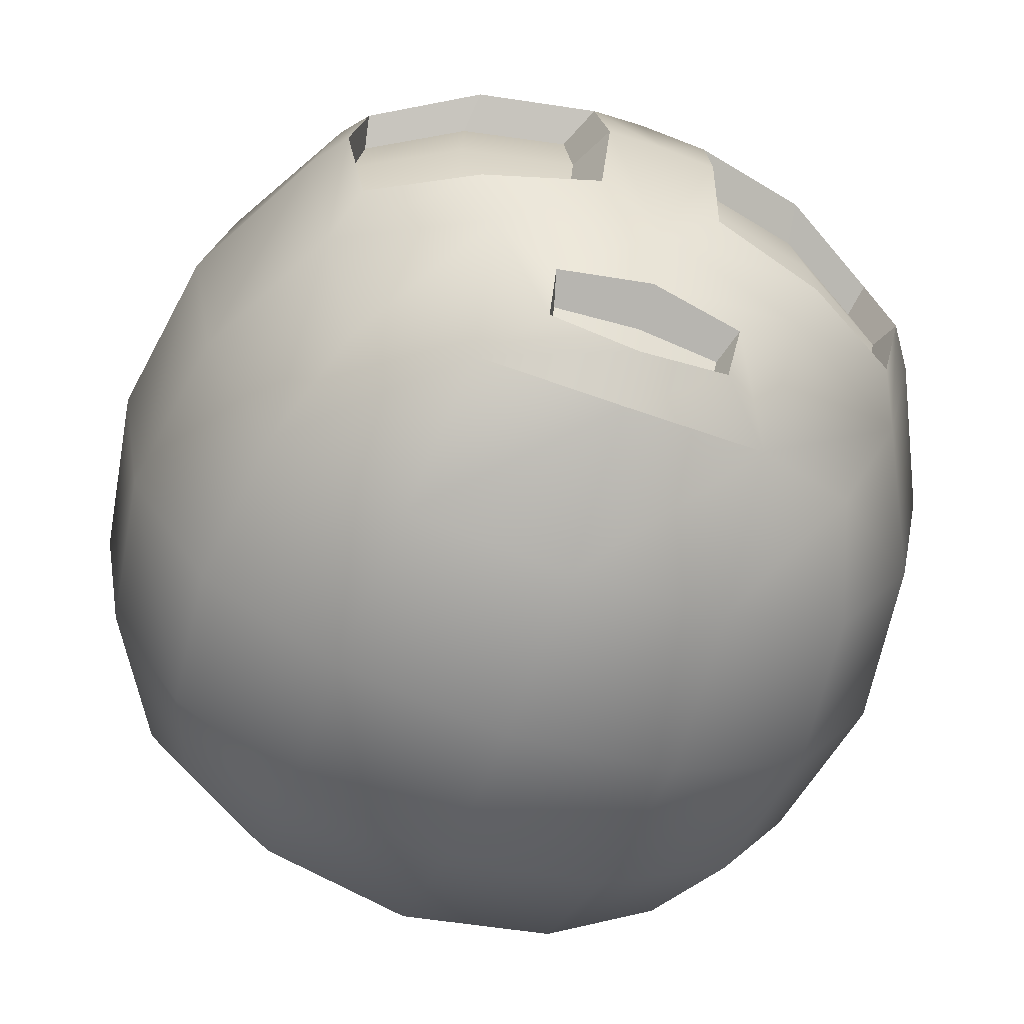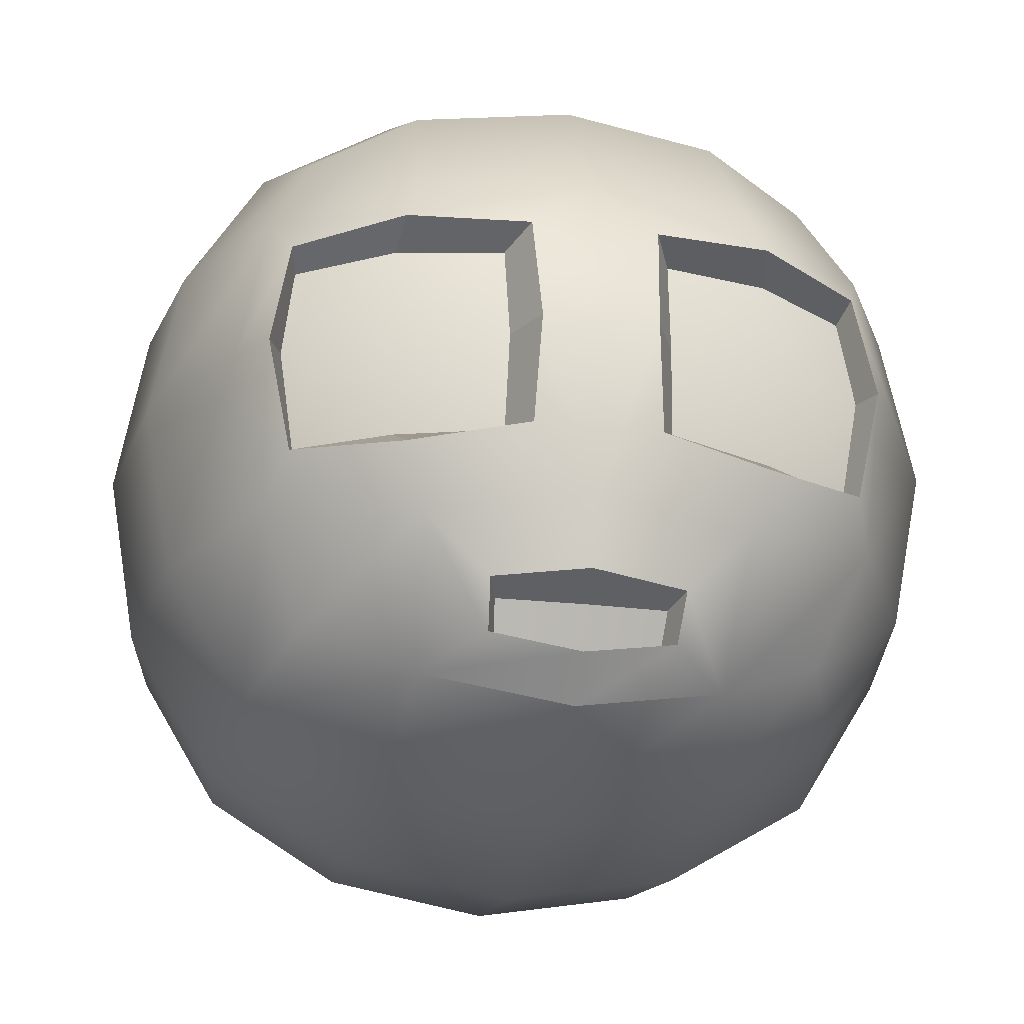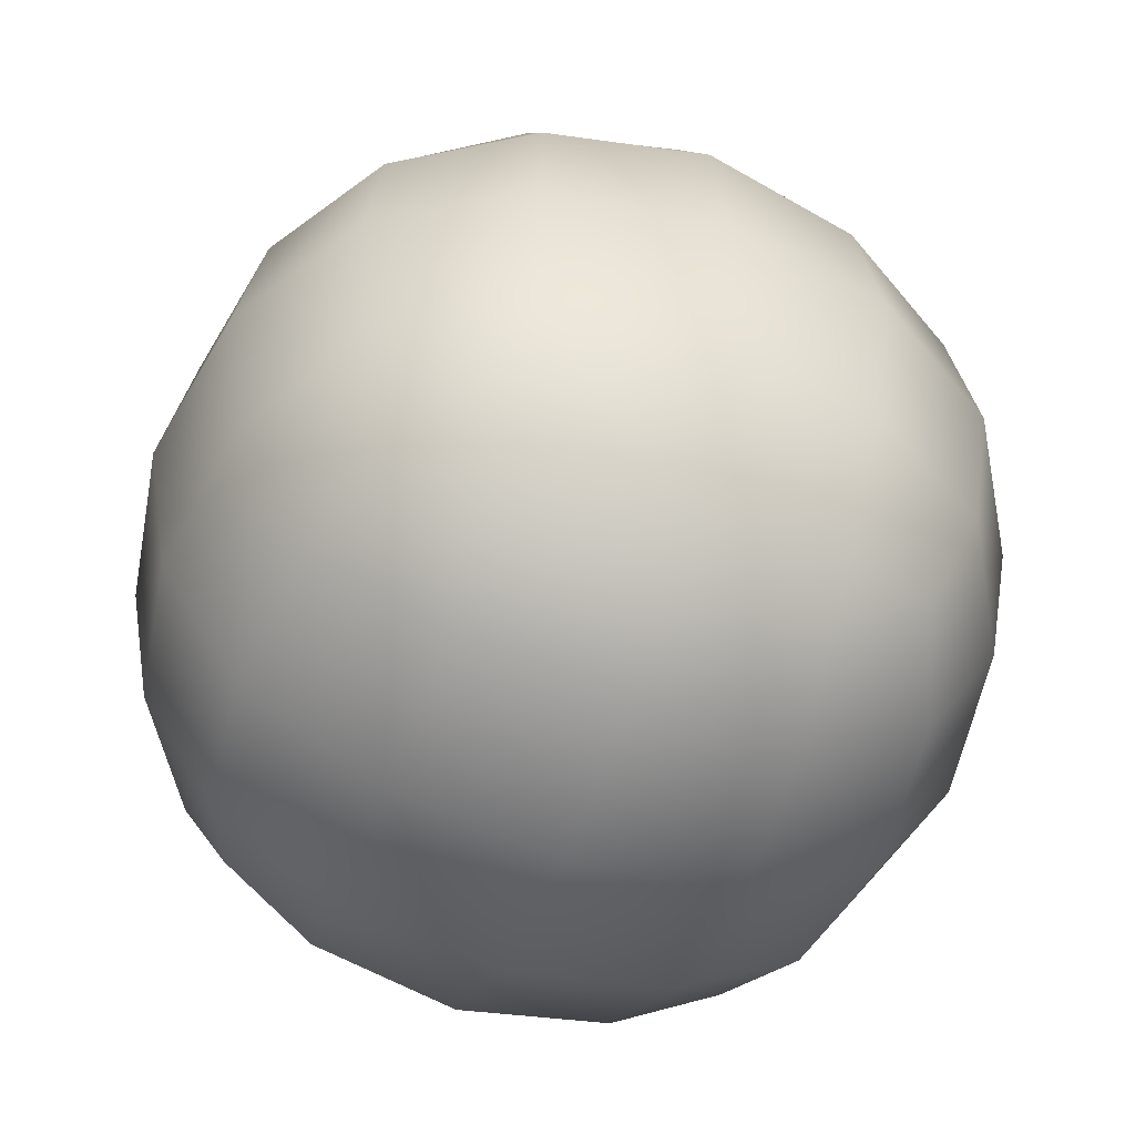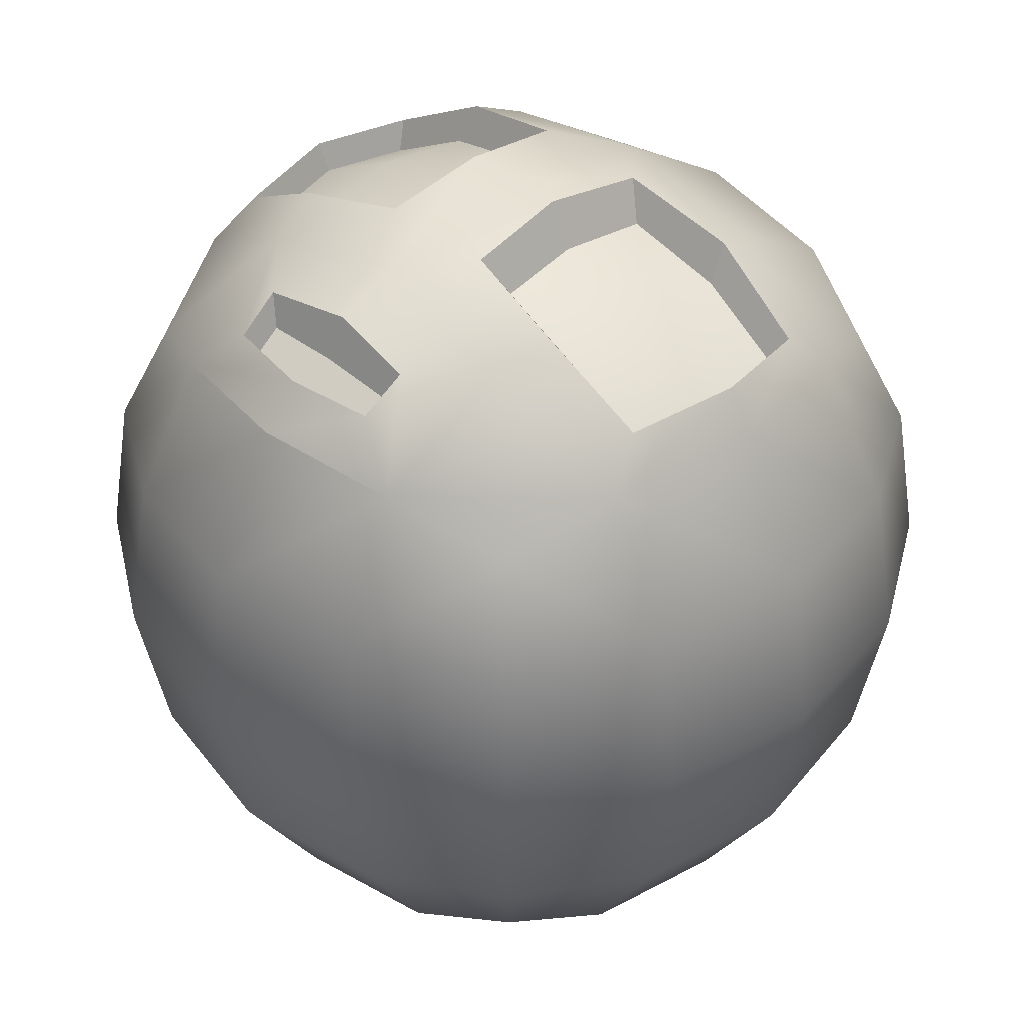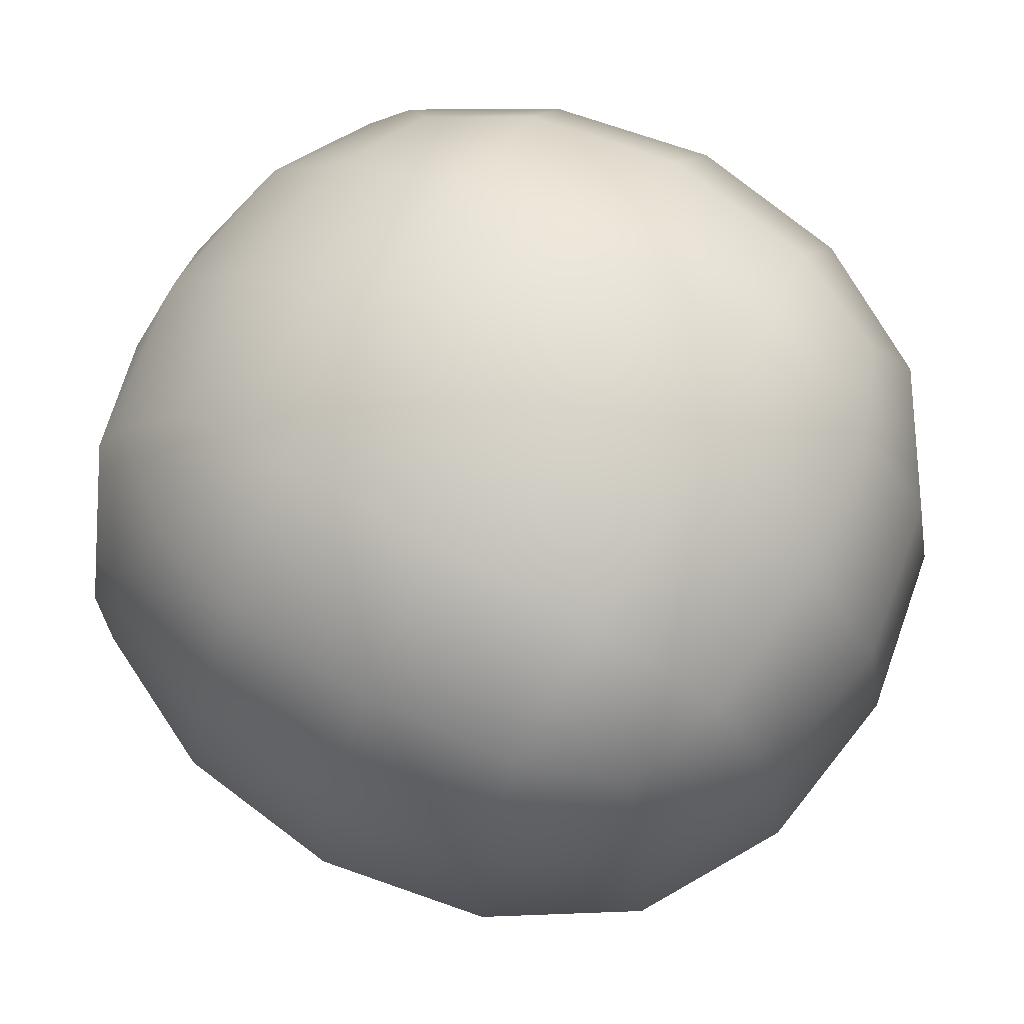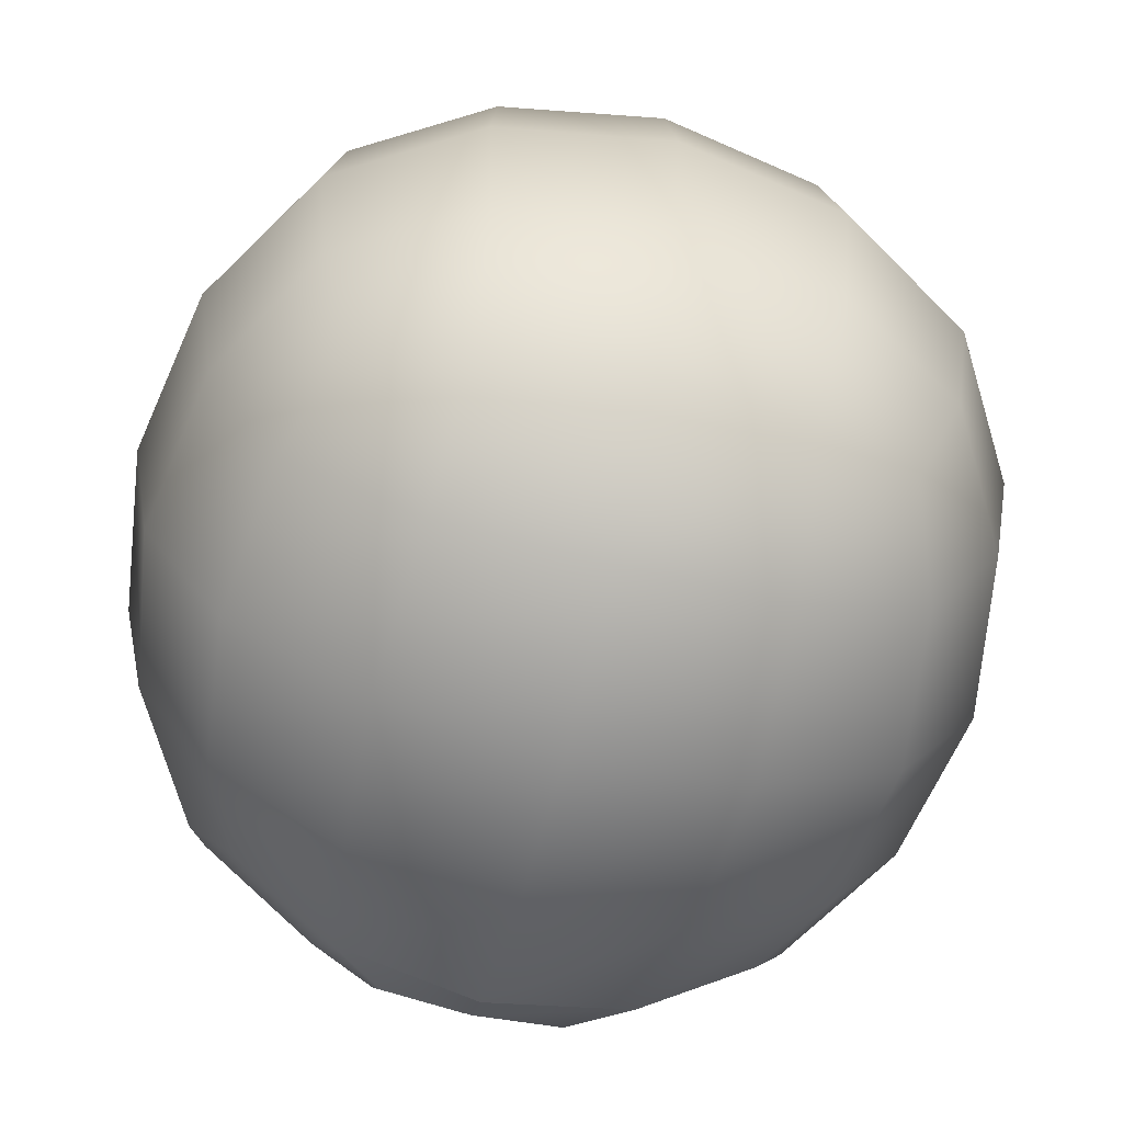
<metadata>
{"format":"obj","ext":"obj","renderer":"f3d","projection":"perspective","resolution":1024,"background":"white","views":[{"elev":-62.2,"azim":-20.1,"up":"+Y"},{"elev":-24.5,"azim":-11.0,"up":"+Y"},{"elev":-54.3,"azim":-110.1,"up":"+Z"},{"elev":40.8,"azim":45.6,"up":"+Z"},{"elev":72.6,"azim":119.1,"up":"+Y"},{"elev":-65.2,"azim":165.8,"up":"+Y"}]}
</metadata>
<code>
g default
v -0.5188 0.833 0.5444
v 0.5188 0.833 0.5444
v -0.5274 1.885 0.5346
v 0.5274 1.885 0.5346
v -0.5235 1.885 -0.5232
v 0.5235 1.885 -0.5232
v -0.5233 0.8386 -0.5231
v 0.5233 0.8386 -0.5231
v -0.6399 2.001 0.001413
v 0.6392 1.362 -0.6388
v -3e-06 0.7228 -0.6388
v -0.6392 1.362 -0.6388
v 0.6388 0.7219 0.002604
v -0.6388 0.7219 0.002599
v -1e-06 0.6768 0.6527
v 0.6753 1.361 0.6494
v 1e-06 2.001 0.6528
v -0.6752 1.361 0.6493
v 0.6399 2.001 0.001418
v -3e-06 2.001 -0.6389
v 3e-06 1.367 0.933
v -2e-06 2.235 0.001172
v -3e-06 1.362 -0.872
v -3e-06 0.486 0.002191
v 0.8749 1.362 0.001715
v -0.8749 1.362 0.001707
v -0.6029 1.675 -0.6026
v 0.6029 1.675 -0.6026
v 0.3511 1.362 -0.8131
v 0.6028 1.049 -0.6025
v 0.3128 0.7591 -0.6025
v -3e-06 1.011 -0.813
v -0.3128 0.7591 -0.6025
v -0.6029 1.049 -0.6025
v -3e-06 0.5477 -0.3505
v -0.3502 0.5458 0.002442
v -0.6027 0.7589 -0.3121
v 0.6027 0.7589 -0.3121
v 0.3502 0.5458 0.002443
v 0.6019 0.7555 0.3198
v -2e-06 0.5322 0.3545
v -0.6019 0.7555 0.3198
v 0.8145 1.011 0.002311
v 0.8262 1.361 0.3536
v 0.814 1.362 -0.3506
v 0.8151 1.713 0.001763
v -0.8145 1.011 0.002306
v -0.814 1.362 -0.3506
v -0.8262 1.361 0.3536
v -0.8151 1.713 0.001758
v -0.2965 0.7298 0.6313
v 3e-06 1.02 0.879
v -0.6091 1.048 0.6322
v 0.2965 0.7298 0.6313
v 0.6091 1.048 0.6322
v 0.6149 1.672 0.6274
v 0.315 1.975 0.6114
v 3e-06 1.708 0.8555
v -0.315 1.975 0.6114
v -0.6149 1.672 0.6273
v -1e-06 2.177 0.3548
v -0.3514 2.176 0.001059
v -0.605 1.965 0.3167
v 0.605 1.965 0.3167
v 0.3514 2.176 0.001061
v 0.6031 1.965 -0.3124
v 0.3129 1.965 -0.6026
v -3e-06 2.175 -0.3507
v -0.3129 1.965 -0.6026
v -0.6031 1.965 -0.3124
v -3e-06 1.713 -0.8131
v -0.3511 1.362 -0.8131
v -0.3202 0.9912 0.8032
v 0.3202 0.9912 0.8033
v 0.34 1.718 0.7842
v -0.34 1.718 0.7841
v -0.333 2.124 0.3356
v 0.333 2.124 0.3356
v 0.3322 2.122 -0.3317
v -0.3322 2.122 -0.3317
v -0.3321 1.694 -0.7602
v 0.3321 1.694 -0.7602
v 0.3321 1.03 -0.7601
v -0.3321 1.03 -0.7601
v -0.3319 0.601 -0.3313
v 0.3319 0.601 -0.3313
v 0.3275 0.5937 0.3425
v -0.3275 0.5937 0.3425
v 0.7633 1.03 0.3418
v 0.7606 1.03 -0.3314
v 0.7608 1.694 -0.3315
v 0.7653 1.693 0.3399
v -0.7606 1.03 -0.3314
v -0.7632 1.03 0.3417
v -0.7652 1.693 0.3399
v -0.7608 1.694 -0.3315
v 0.3661 1.609 0.8333
v -0.366 1.609 0.8332
v 0.5768 1.581 0.716
v 0.1267 1.588 0.8887
v -0.1266 1.588 0.8887
v -0.5764 1.581 0.7155
v 0.1147 1.364 0.9301
v -0.1147 1.364 0.9301
v 0.1261 1.149 0.8973
v -0.126 1.149 0.8973
v -0.6159 1.361 0.7329
v -0.5678 1.133 0.7198
v 0.6159 1.361 0.733
v 0.5681 1.133 0.7204
v -0.3602 1.115 0.8398
v 0.3602 1.115 0.8398
v -0.1829 0.7822 0.738
v -2e-06 0.7557 0.7365
v 1e-06 0.8903 0.8236
v -0.1897 0.8702 0.7961
v 0.1829 0.7822 0.738
v 0.1897 0.8702 0.7961
v -0.3744 1.164 0.7615
v -0.1653 1.172 0.808
v -0.1604 1.363 0.8354
v -0.3888 1.362 0.7877
v -0.5552 1.161 0.655
v -0.5872 1.362 0.6751
v -0.5625 1.555 0.652
v -0.3757 1.565 0.7589
v -0.1656 1.562 0.8044
v 0.1656 1.562 0.8045
v 0.1604 1.363 0.8355
v 0.3888 1.362 0.7878
v 0.3757 1.565 0.759
v 0.5872 1.362 0.6751
v 0.5628 1.555 0.6525
v 0.5556 1.16 0.6556
v 0.3745 1.164 0.7615
v 0.1654 1.172 0.808
v -0.1621 0.7799 0.6787
v -2e-06 0.7686 0.6898
v -2e-06 0.8507 0.7407
v -0.1684 0.8558 0.7256
v 0.1621 0.7799 0.6787
v 0.1684 0.8558 0.7256
g pCube3
f 1 51 73 53
f 137 138 139 140
f 119 120 121 122
f 123 119 122 124
f 138 141 142 139
f 54 2 55 74
f 109 110 55 16
f 52 74 112 105
f 128 129 130 131
f 99 109 16 56
f 75 56 4 57
f 58 75 57 17
f 125 124 122 126
f 122 121 127 126
f 76 58 17 59
f 60 76 59 3
f 3 59 77 63
f 59 17 61 77
f 77 61 22 62
f 63 77 62 9
f 17 57 78 61
f 57 4 64 78
f 78 64 19 65
f 61 78 65 22
f 22 65 79 68
f 65 19 66 79
f 79 66 6 67
f 68 79 67 20
f 9 62 80 70
f 62 22 68 80
f 80 68 20 69
f 70 80 69 5
f 5 69 81 27
f 69 20 71 81
f 81 71 23 72
f 27 81 72 12
f 20 67 82 71
f 67 6 28 82
f 82 28 10 29
f 71 82 29 23
f 23 29 83 32
f 29 10 30 83
f 83 30 8 31
f 32 83 31 11
f 12 72 84 34
f 72 23 32 84
f 84 32 11 33
f 34 84 33 7
f 7 33 85 37
f 33 11 35 85
f 85 35 24 36
f 37 85 36 14
f 11 31 86 35
f 31 8 38 86
f 86 38 13 39
f 35 86 39 24
f 24 39 87 41
f 39 13 40 87
f 87 40 2 54
f 41 87 54 15
f 14 36 88 42
f 36 24 41 88
f 88 41 15 51
f 42 88 51 1
f 2 40 89 55
f 40 13 43 89
f 89 43 25 44
f 55 89 44 16
f 13 38 90 43
f 38 8 30 90
f 90 30 10 45
f 43 90 45 25
f 25 45 91 46
f 45 10 28 91
f 91 28 6 66
f 46 91 66 19
f 16 44 92 56
f 44 25 46 92
f 92 46 19 64
f 56 92 64 4
f 7 37 93 34
f 37 14 47 93
f 93 47 26 48
f 34 93 48 12
f 14 42 94 47
f 42 1 53 94
f 94 53 18 49
f 47 94 49 26
f 26 49 95 50
f 49 18 60 95
f 95 60 3 63
f 50 95 63 9
f 12 48 96 27
f 48 26 50 96
f 96 50 9 70
f 27 96 70 5
f 97 99 56 75
f 58 100 97 75
f 98 101 58 76
f 60 102 98 76
f 21 103 100 58
f 52 105 103 21
f 104 106 52 21
f 101 104 21 58
f 18 107 102 60
f 53 108 107 18
f 130 132 133 131
f 74 55 110 112
f 53 73 111 108
f 73 52 106 111
f 135 134 132 130
f 136 135 130 129
f 51 15 114 113
f 52 73 116 115
f 73 51 113 116
f 15 54 117 114
f 54 74 118 117
f 74 52 115 118
f 111 106 120 119
f 106 104 121 120
f 108 111 119 123
f 107 108 123 124
f 102 107 124 125
f 98 102 125 126
f 104 101 127 121
f 101 98 126 127
f 100 103 129 128
f 97 100 128 131
f 109 99 133 132
f 99 97 131 133
f 112 110 134 135
f 110 109 132 134
f 105 112 135 136
f 103 105 136 129
f 113 114 138 137
f 115 116 140 139
f 116 113 137 140
f 114 117 141 138
f 117 118 142 141
f 118 115 139 142

</code>
